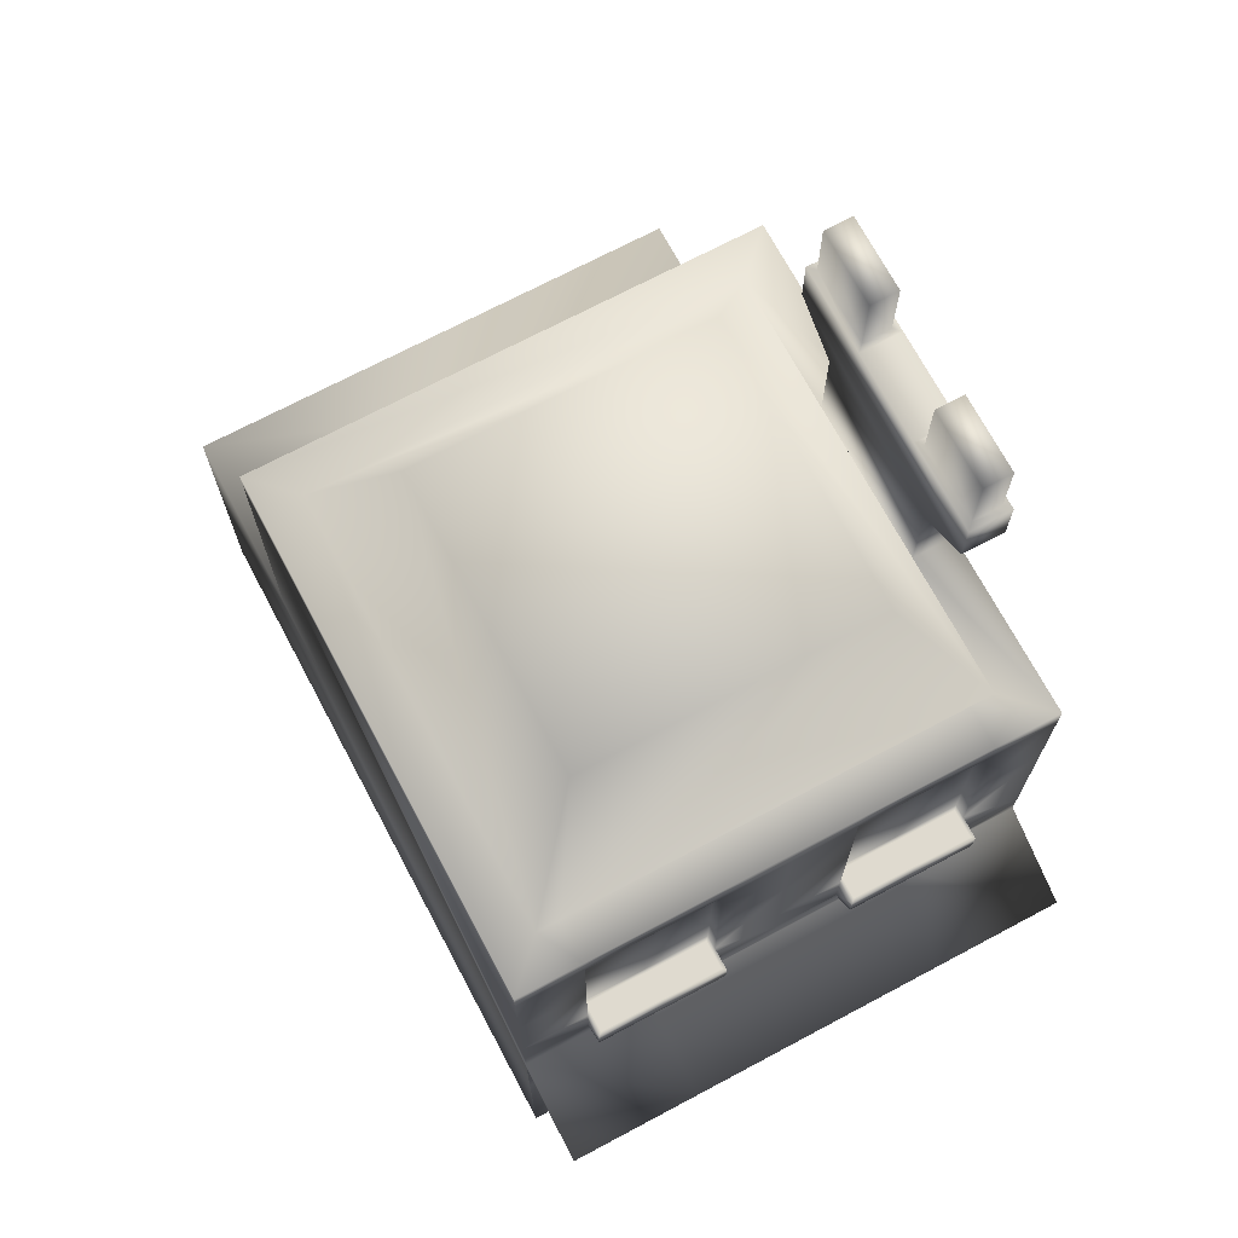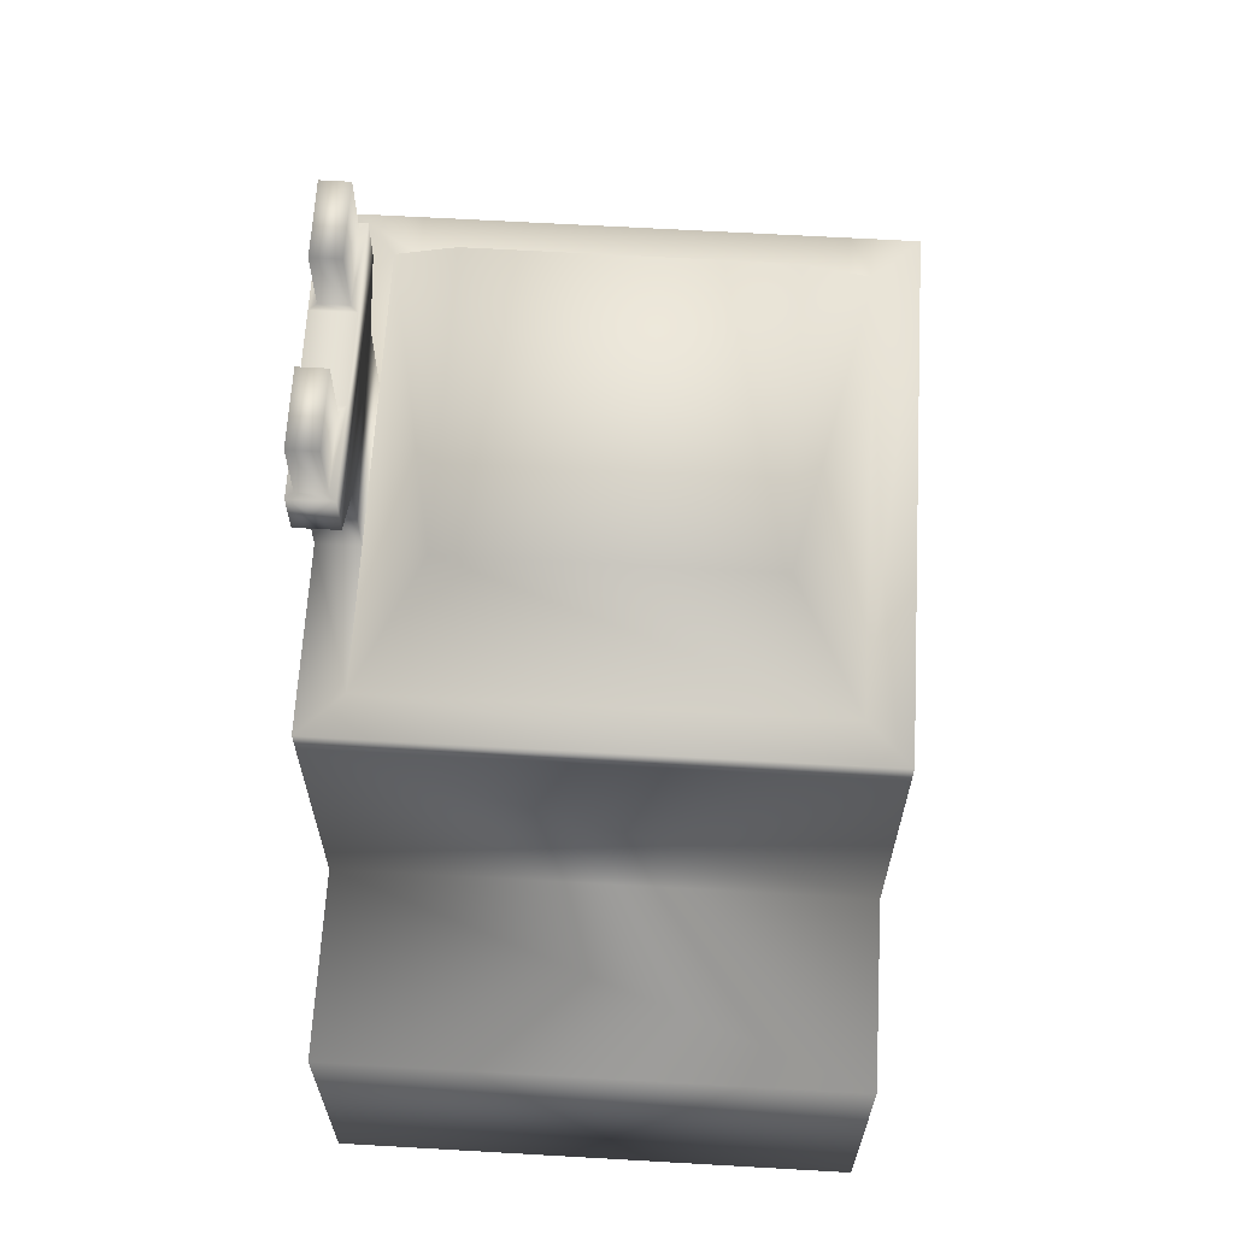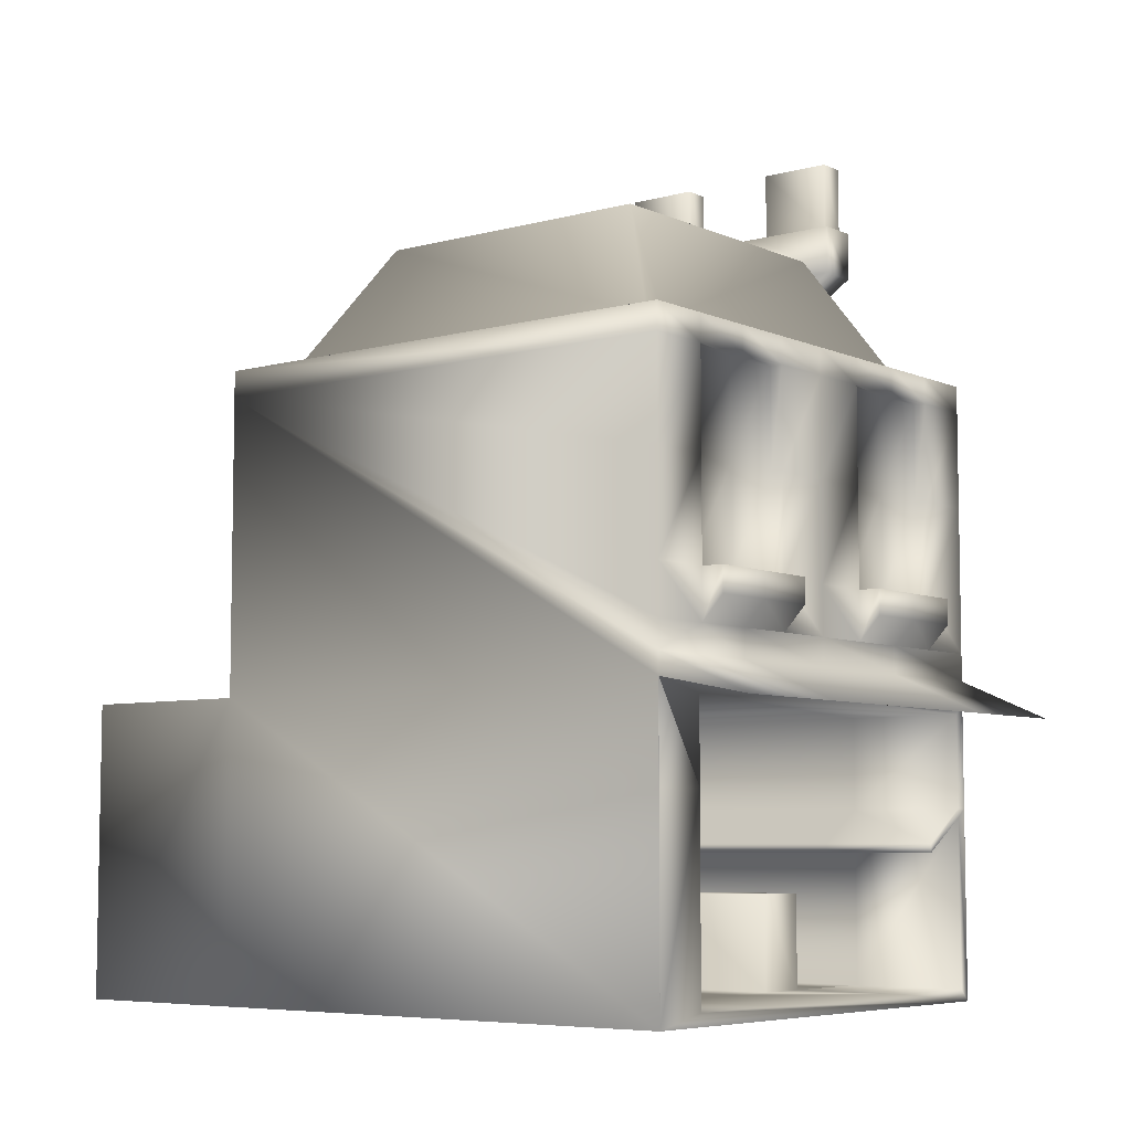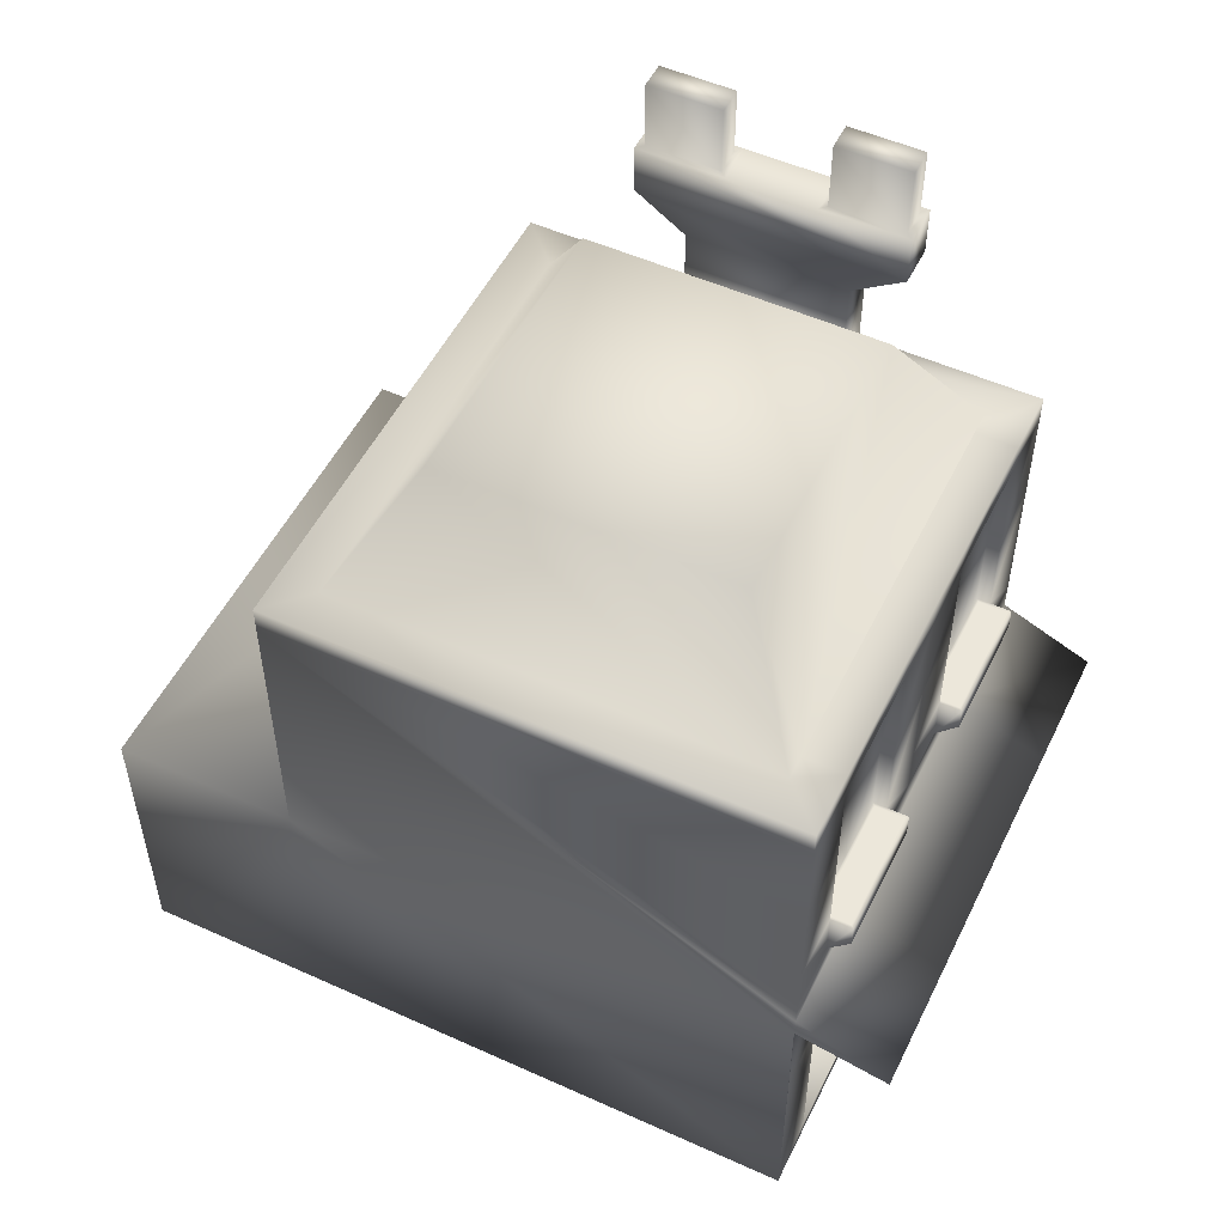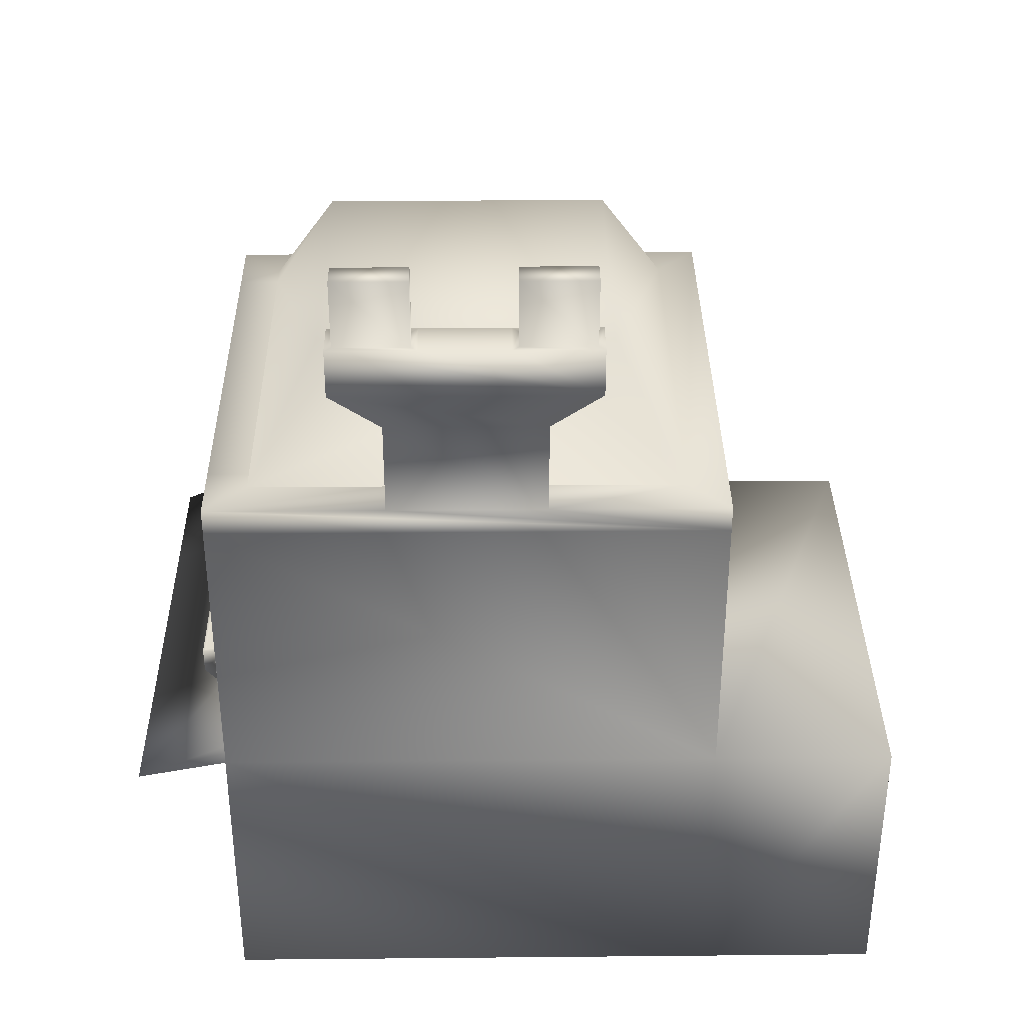
<metadata>
{"format":"obj","ext":"obj","renderer":"f3d","projection":"perspective","resolution":1024,"background":"white","views":[{"elev":70.8,"azim":-28.0,"up":"+Y"},{"elev":64.7,"azim":-176.7,"up":"+Y"},{"elev":-6.5,"azim":-51.6,"up":"+Y"},{"elev":52.4,"azim":-64.1,"up":"+Y"},{"elev":35.2,"azim":89.3,"up":"+Y"}]}
</metadata>
<code>
o Cube4
v 71 -1 -137
v 71 -1 137
v 71 313 -137
v 71 313 137
v 345 -1 -137
v 345 -1 137
v 345 313 -137
v 345 313 137
v 71 146 186.2
v 71 156 -137
v 345 146 186.2
v 345 156 -137
v 71 106.3 137
v 102.5 106.3 137
v 102.5 5.437 137
v 338.6 5.437 137
v 338.6 149.6 137
v 102.5 149.6 137
v 102.5 106.3 -118.8
v 102.5 5.437 -118.8
v 338.6 5.437 -118.8
v 338.6 149.6 -118.8
v 102.5 149.6 -118.8
v 102.5 106.3 117
v 102.5 106.3 3.509
v 102.5 106.3 -16.5
v 102.5 106.3 -67.66
v 102.5 5.437 117
v 102.5 5.437 3.509
v 102.5 5.437 -16.5
v 102.5 5.437 -67.66
v 102.5 149.6 117
v 102.5 149.6 3.509
v 102.5 149.6 -16.5
v 102.5 149.6 -67.66
v 73.06 106.3 117
v 73.06 5.437 117
v 73.06 5.437 3.509
v 73.06 106.3 3.509
v 73.06 106.3 -16.5
v 73.06 5.437 -16.5
v 73.06 5.437 -67.66
v 73.06 106.3 -67.66
v 73.06 81.44 -67.66
v 73.06 75.65 -67.66
v 73.06 75.65 -16.5
v 73.06 81.44 -16.5
v 73.06 81.44 3.509
v 73.06 75.65 3.509
v 73.06 75.65 117
v 73.06 81.44 117
v 102.5 75.65 117
v 102.5 81.44 117
v 102.5 81.44 3.509
v 102.5 75.65 3.509
v 102.5 75.65 -16.5
v 102.5 81.44 -16.5
v 102.5 81.44 -67.66
v 102.5 75.65 -67.66
v 95.85 81.44 26.3
v 95.85 75.65 26.3
v 95.85 75.65 94.2
v 95.85 81.44 94.2
v 102.5 81.44 94.2
v 102.5 75.65 94.2
v 102.5 75.65 26.3
v 102.5 81.44 26.3
v 95.85 81.44 -44.87
v 95.85 75.65 -44.87
v 95.85 75.65 -39.29
v 95.85 81.44 -39.29
v 102.5 81.44 -39.29
v 102.5 75.65 -39.29
v 102.5 75.65 -44.87
v 102.5 81.44 -44.87
v 345 99.76 137
v 345 95 137
v 338.6 99.76 -118.8
v 338.6 95 -118.8
v 102.5 95 -118.8
v 102.5 99.76 -118.8
v 338.6 99.76 137
v 338.6 95 137
v 279.5 5.437 -118.8
v 220.5 5.437 -118.8
v 161.5 5.437 -118.8
v 338.6 5.437 73.04
v 338.6 5.437 9.087
v 338.6 5.437 -54.87
v 161.5 149.6 -118.8
v 220.5 149.6 -118.8
v 279.5 149.6 -118.8
v 338.6 149.6 73.04
v 338.6 149.6 9.087
v 338.6 149.6 -54.87
v 338.6 99.76 73.04
v 338.6 99.76 9.087
v 338.6 99.76 -54.87
v 279.5 99.76 -118.8
v 220.5 99.76 -118.8
v 161.5 99.76 -118.8
v 161.5 95 -118.8
v 220.5 95 -118.8
v 279.5 95 -118.8
v 338.6 95 -54.87
v 338.6 95 9.087
v 338.6 95 73.04
v 309.5 81.41 -89.75
v 309.5 76.66 -89.75
v 309.5 81.41 73.04
v 309.5 81.41 9.087
v 309.5 81.41 -54.87
v 309.5 76.66 -54.87
v 309.5 76.66 9.087
v 309.5 76.66 73.04
v 309.5 76.66 137
v 309.5 81.41 137
v 279.5 5.437 137
v 220.5 5.437 137
v 161.5 5.437 137
v 279.5 5.437 73.04
v 279.5 5.437 9.087
v 279.5 5.437 -54.87
v 220.5 5.437 73.04
v 220.5 5.437 9.087
v 220.5 5.437 -54.87
v 161.5 5.437 73.04
v 161.5 5.437 9.087
v 161.5 5.437 -54.87
v 161.5 5.437 -86.85
v 220.5 5.437 -86.85
v 279.5 5.437 -86.85
v 309.1 5.437 -54.87
v 309.1 5.437 9.087
v 309.1 5.437 73.04
v 309.3 5.437 -87
v 161.5 5.437 -22.89
v 220.5 5.437 -22.89
v 279.5 5.437 -22.89
v 250 5.437 -22.89
v 250 5.437 9.087
v 250 5.437 73.04
v 279.5 55.44 9.087
v 220.5 55.44 -54.87
v 220.5 55.44 -22.89
v 279.5 55.44 -22.89
v 250 55.44 -22.89
v 250 55.44 9.087
v 250 55.44 73.04
v 279.5 55.44 73.04
v 161.5 55.44 -54.87
v 161.5 55.44 -22.89
v 279.5 55.44 -54.87
v 159 95 -118.8
v 159 97.28 -118.8
v 104.9 97.28 -118.8
v 104.9 95 -118.8
v 104.9 7.916 -118.8
v 159 7.916 -118.8
v 71 208.3 137
v 71 260.7 137
v 345 208.3 137
v 345 260.7 137
v 139.5 313 137
v 208 313 137
v 276.5 313 137
v 139.5 146 186.2
v 208 146 186.2
v 276.5 146 186.2
v 276.5 260.7 130
v 208 260.7 137
v 139.5 260.7 130
v 208 208.3 137
v 242.2 208.3 137
v 242.2 260.7 137
v 310.8 313 137
v 242.2 313 137
v 310.8 208.3 137
v 310.8 260.7 137
v 105.2 208.3 137
v 105.2 260.7 137
v 105.2 313 137
v 173.8 208.3 137
v 173.8 260.7 137
v 173.8 313 137
v 139.5 313 130
v 139.5 208.3 130
v 105.2 260.7 130
v 173.8 260.7 130
v 105.2 208.3 130
v 173.8 313 130
v 105.2 313 130
v 173.8 208.3 130
v 276.5 313 130
v 276.5 208.3 130
v 242.2 260.7 130
v 310.8 260.7 130
v 310.8 313 130
v 242.2 208.3 130
v 242.2 313 130
v 310.8 208.3 130
v 139.5 182.2 137
v 208 182.2 137
v 276.5 182.2 137
v 345 182.2 137
v 71 182.2 137
v 310.8 182.2 137
v 242.2 182.2 137
v 173.8 182.2 137
v 105.2 182.2 137
v 276.5 208.3 148.7
v 276.5 194.9 148.7
v 310.8 194.9 148.7
v 310.8 208.3 148.7
v 242.2 208.3 148.7
v 242.2 194.9 148.7
v 139.5 208.3 148.7
v 139.5 194.9 148.7
v 105.2 208.3 148.7
v 105.2 194.9 148.7
v 173.8 194.9 148.7
v 173.8 208.3 148.7
v 71.2 156 137
v 71 155.8 137
v 71 156 136.8
v 71 167.4 137
v 344.9 155.9 137
v 345 155.8 137
v 345 155.8 137
v 345 156 136.8
v 345 167.4 137
v 139.5 167.4 137
v 208 167.4 137
v 276.5 167.4 137
v 276.5 155.8 137
v 208 155.8 137
v 139.5 155.8 137
v 244.1 208.3 131.9
v 244.1 208.3 137
v 244.1 208.3 146.8
v 276.5 208.3 146.8
v 308.9 208.3 146.8
v 308.9 208.3 137
v 308.9 208.3 131.9
v 276.5 208.3 131.9
v 107.1 208.3 131.9
v 107.1 208.3 137
v 107.1 208.3 146.8
v 139.5 208.3 146.8
v 171.9 208.3 146.8
v 171.9 208.3 137
v 171.9 208.3 131.9
v 139.5 208.3 131.9
v 71 327.2 -137
v 71 327.2 137
v 105.2 327.2 137
v 139.5 327.2 137
v 173.8 327.2 137
v 208 327.2 137
v 242.2 327.2 137
v 276.5 327.2 137
v 310.8 327.2 137
v 345 327.2 137
v 345 327.2 -137
v 92.82 327.2 -115.2
v 92.82 327.2 115.2
v 105.2 327.2 115.2
v 139.5 327.2 115.2
v 173.8 327.2 115.2
v 208 327.2 115.2
v 242.2 327.2 115.2
v 276.5 327.2 115.2
v 310.8 327.2 115.2
v 323.2 327.2 115.2
v 323.2 327.2 -115.2
v 130.4 394 -77.63
v 130.4 394 77.63
v 285.6 394 77.63
v 285.6 394 -77.63
v 345 327.2 -42.03
v 345 327.2 42.03
v 323.2 327.2 -42.03
v 323.2 327.2 42.03
v 323.2 378 42.03
v 345 378 42.03
v 345 378 -42.03
v 323.2 378 -42.03
v 323.2 396.3 69.43
v 345 396.3 69.43
v 345 396.3 -69.43
v 323.2 396.3 -69.43
v 323.2 422.5 69.43
v 345 422.5 69.43
v 345 422.5 -69.43
v 323.2 422.5 -69.43
v 345 422.5 -23.14
v 345 422.5 23.14
v 323.2 422.5 23.14
v 323.2 422.5 -23.14
v 341.4 422.5 26.7
v 326.7 422.5 26.7
v 326.7 422.5 65.88
v 341.4 422.5 65.88
v 326.7 422.5 -26.7
v 341.4 422.5 -26.7
v 341.4 422.5 -65.88
v 326.7 422.5 -65.88
v 326.7 459.1 -26.7
v 341.4 459.1 -26.7
v 341.4 459.1 -65.88
v 326.7 459.1 -65.88
v 341.4 459.1 26.7
v 326.7 459.1 26.7
v 326.7 459.1 65.88
v 341.4 459.1 65.88
v 220.5 5.437 -198.7
v 220.5 95 -198.7
v 161.5 95 -198.7
v 161.5 5.437 -198.7
v 279.5 5.437 -198.7
v 279.5 95 -198.7
v 345 -1 -235.6
v 71 -1 -235.6
v 71 156 -235.6
v 345 156 -235.6
v 220.5 5.437 -195.8
v 164.4 5.437 -195.8
v 164.4 5.437 -121.7
v 220.5 5.437 -121.7
v 276.7 5.437 -121.7
v 276.7 5.437 -195.8
v 220.5 90.17 -195.8
v 164.4 90.17 -195.8
v 164.4 90.17 -121.7
v 220.5 90.17 -121.7
v 276.7 90.17 -121.7
v 276.7 90.17 -195.8
g Cube4_Cube4_auv
f 1 5 6 2
f 1 323 322 5
f 2 13 224 225 10 1
f 2 15 14 13
f 3 10 225 226 206 160 161 4
f 3 254 264 7
f 4 255 254 3
f 5 12 230 229 6
f 5 322 325 12
f 6 16 118 119 120 15 2
f 6 77 83 16
f 6 229 228 76 77
f 7 12 10 3
f 7 264 280 281 263 8
f 8 163 162 205 231 230 12 7
f 8 176 179 163
f 8 263 262 176
f 9 223 237 167
f 9 224 223
f 9 225 224
f 9 226 225
f 10 324 323 1
f 11 231 234 169
f 12 325 324 10
f 14 18 223 224 13
f 14 24 32 18
f 15 28 52 53 24 14
f 15 120 127 128 137 129 130 86 20 31 30 29 28
f 17 93 96 82
f 17 227 235 236 237 223 18
f 18 32 33 34 35 23 90 91 92 22 95 94 93 17
f 19 81 101 90 23
f 20 158 157 80
f 21 89 105 79
f 21 136 89
f 22 92 99 78
f 23 35 27 19
f 24 36 39 25
f 24 53 51 36
f 25 33 32 24
f 25 54 57 26
f 26 34 33 25
f 26 40 43 27
f 26 57 47 40
f 27 35 34 26
f 27 58 59 31 20 80 81 19
f 29 38 37 28
f 29 55 49 38
f 30 56 55 29
f 31 42 41 30
f 31 59 45 42
f 36 51 48 39
f 37 50 52 28
f 38 49 50 37
f 39 48 54 25
f 40 47 44 43
f 41 46 56 30
f 42 45 46 41
f 43 44 58 27
f 44 68 75 58
f 45 69 70 46
f 46 70 73 56
f 47 71 68 44
f 48 60 67 54
f 49 61 62 50
f 50 62 65 52
f 51 63 60 48
f 52 65 64 53
f 53 64 63 51
f 54 67 66 55
f 55 56 57 54
f 55 66 61 49
f 56 73 72 57
f 57 72 71 47
f 58 75 74 59
f 59 74 69 45
f 61 66 65 62
f 63 64 67 60
f 65 66 67 64
f 69 74 73 70
f 71 72 75 68
f 73 74 75 72
f 76 82 83 77
f 78 98 95 22
f 78 108 112 98
f 79 104 84 21
f 79 109 104
f 80 157 156 81
f 81 156 155 101
f 82 76 228 227 17
f 82 117 116 83
f 83 107 87 16
f 83 116 115 107
f 84 136 21
f 84 330 329 85
f 85 131 132 84
f 85 329 328 86
f 86 130 131 85
f 86 159 158 20
f 86 319 318 102
f 86 328 327 319
f 87 107 106 88
f 87 135 121 118 16
f 88 106 105 89
f 88 134 135 87
f 89 133 134 88
f 89 136 133
f 90 101 100 91
f 91 100 99 92
f 94 97 96 93
f 95 98 97 94
f 96 110 117 82
f 97 111 110 96
f 98 112 111 97
f 99 108 78
f 100 103 104 99
f 101 102 103 100
f 101 155 154 102
f 102 154 159 86
f 102 318 317 103
f 103 317 321 104
f 104 109 108 99
f 104 321 320 84
f 105 113 109 79
f 106 114 113 105
f 107 115 114 106
f 109 113 112 108
f 111 114 115 110
f 112 113 114 111
f 115 116 117 110
f 118 121 142 124 119
f 119 124 127 120
f 121 135 134 122
f 121 150 149 142
f 122 143 150 121
f 123 132 131 126
f 123 136 132
f 123 153 146 139
f 124 142 141 125
f 125 128 127 124
f 125 138 137 128
f 125 141 140 138
f 126 131 130 129
f 126 144 153 123
f 129 151 144 126
f 132 136 84
f 133 136 123
f 134 133 123 139 122
f 137 152 151 129
f 138 145 152 137
f 139 146 143 122
f 140 147 145 138
f 141 148 147 140
f 142 149 148 141
f 144 151 152 145
f 145 147 146 153 144
f 146 147 148 143
f 148 149 150 143
f 155 156 157 158 159 154
f 160 180 181 161
f 160 206 210 180
f 161 181 182 4
f 163 179 178 162
f 164 186 191 185
f 164 257 256 182
f 165 185 184 171
f 165 259 258 185
f 166 194 198 176
f 166 261 260 177
f 167 232 226 9
f 167 237 236 168
f 168 233 232 167
f 168 236 235 169
f 169 234 233 168
f 169 235 227 11
f 170 196 199 195
f 170 197 198 194
f 171 175 177 165
f 171 184 183 173
f 172 188 190 187
f 172 189 191 186
f 173 174 175 171
f 173 203 208 174
f 174 199 196 175
f 174 239 238 199
f 175 196 200 177
f 176 198 197 179
f 176 262 261 166
f 177 200 194 166
f 177 260 259 165
f 178 207 205 162
f 178 214 213 207
f 178 243 242 214
f 179 197 201 178
f 180 190 188 181
f 180 247 246 190
f 181 188 192 182
f 182 192 186 164
f 182 256 255 4
f 183 209 203 173
f 183 222 221 209
f 183 251 250 222
f 184 189 193 183
f 185 191 189 184
f 185 258 257 164
f 186 192 188 172
f 187 193 189 172
f 187 253 252 193
f 190 246 253 187
f 193 252 251 183
f 194 200 196 170
f 195 201 197 170
f 195 245 244 201
f 199 238 245 195
f 201 244 243 178
f 202 218 220 210
f 202 232 233 203 209
f 203 233 234 204 208
f 204 212 216 208
f 204 234 231 205 207
f 207 213 212 204
f 208 216 215 174
f 209 221 218 202
f 210 206 226 232 202
f 210 220 219 180
f 211 215 216 212
f 211 241 240 215
f 212 213 214 211
f 214 242 241 211
f 215 240 239 174
f 217 219 220 218
f 217 249 248 219
f 218 221 222 217
f 219 248 247 180
f 222 250 249 217
f 227 228 11
f 228 229 11
f 229 230 11
f 230 231 11
f 239 240 241 242 243 244 245 238
f 247 248 249 250 251 252 253 246
f 254 265 275 264
f 255 266 265 254
f 256 267 266 255
f 257 268 267 256
f 258 269 268 257
f 259 270 269 258
f 260 271 270 259
f 261 272 271 260
f 262 273 272 261
f 263 274 273 262
f 263 281 283 274
f 265 276 279 275
f 266 277 276 265
f 267 268 269 270 271 272 273 274 278 277 266
f 274 283 282 275 279 278
f 275 282 280 264
f 277 278 279 276
f 280 286 285 281
f 281 285 284 283
f 282 287 286 280
f 283 284 287 282
f 284 288 291 287
f 285 289 288 284
f 286 290 289 285
f 287 291 290 286
f 288 292 298 299 295 291
f 289 293 292 288
f 290 294 296 297 293 289
f 291 295 294 290
f 292 302 301 298
f 293 303 302 292
f 294 306 305 296
f 295 307 306 294
f 296 299 298 297
f 296 305 304 299
f 297 300 303 293
f 298 301 300 297
f 299 304 307 295
f 300 312 315 303
f 301 313 312 300
f 302 314 313 301
f 303 315 314 302
f 304 308 311 307
f 305 309 308 304
f 306 310 309 305
f 307 311 310 306
f 309 310 311 308
f 313 314 315 312
f 316 320 321 317
f 316 326 331 320
f 317 318 319 316
f 319 327 326 316
f 320 331 330 84
f 323 324 325 322
f 326 332 337 331
f 327 333 332 326
f 328 334 333 327
f 329 335 334 328
f 330 336 335 329
f 331 337 336 330
f 333 334 335 336 337 332

</code>
